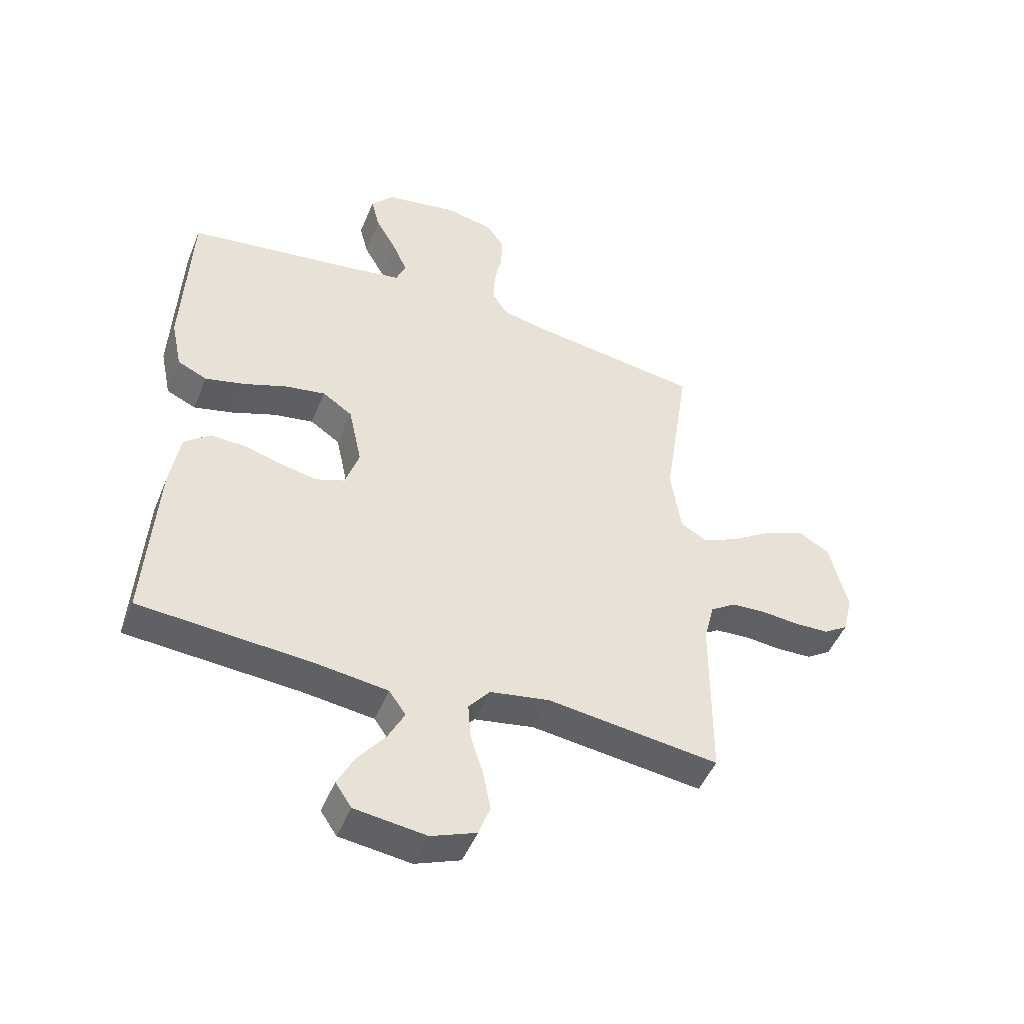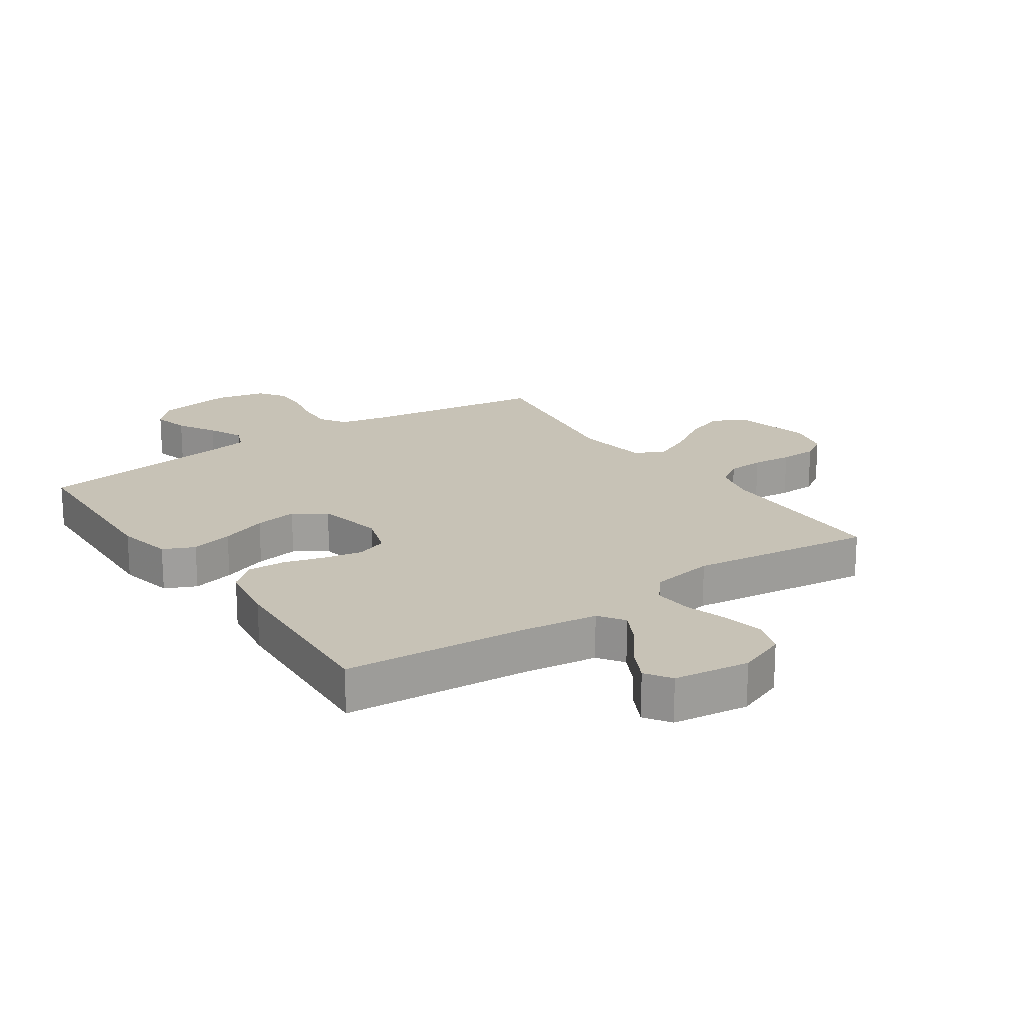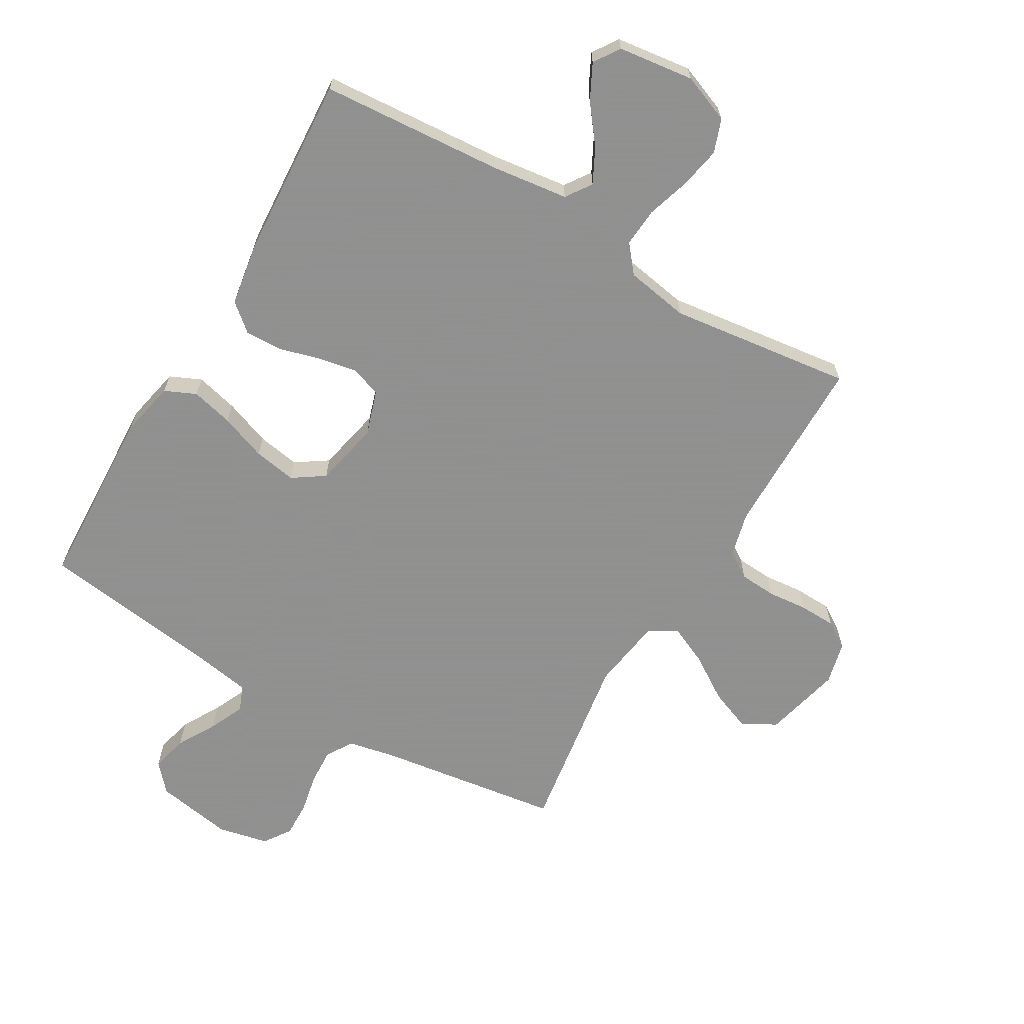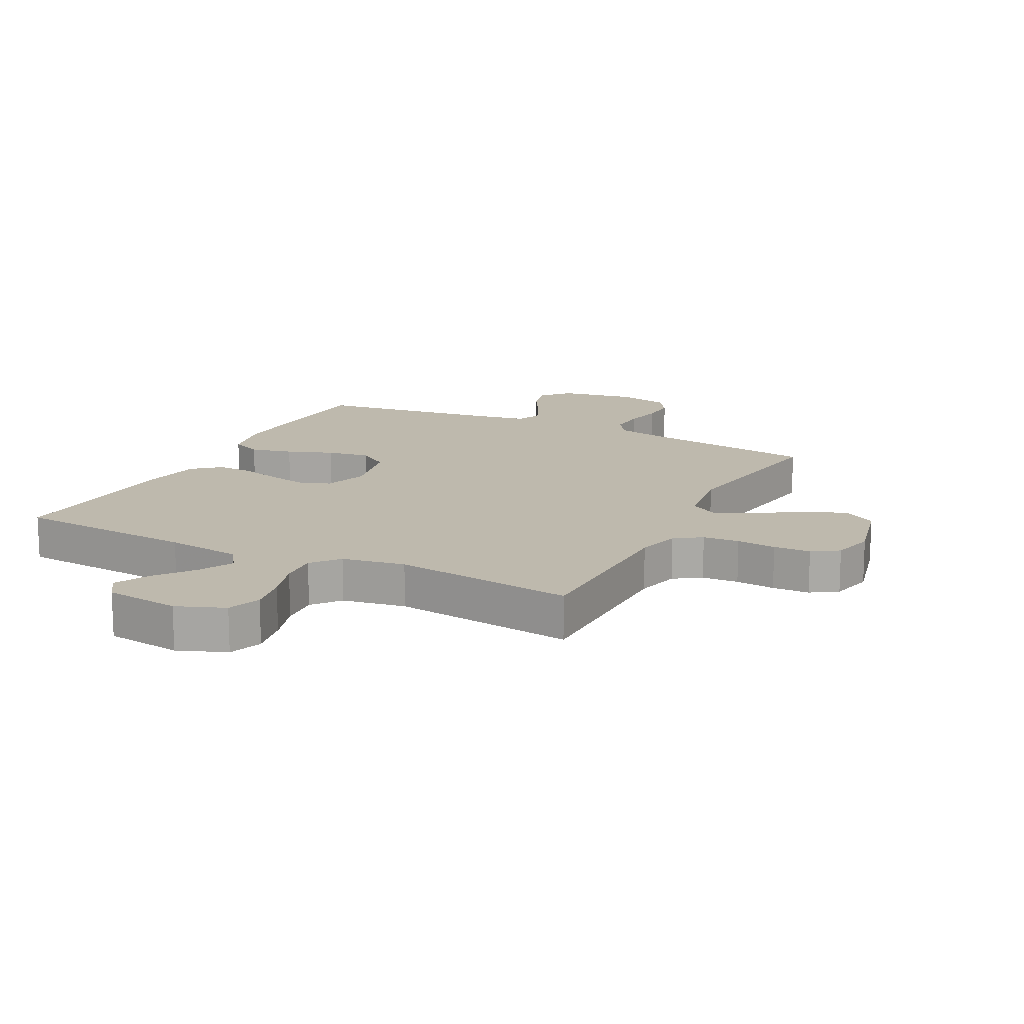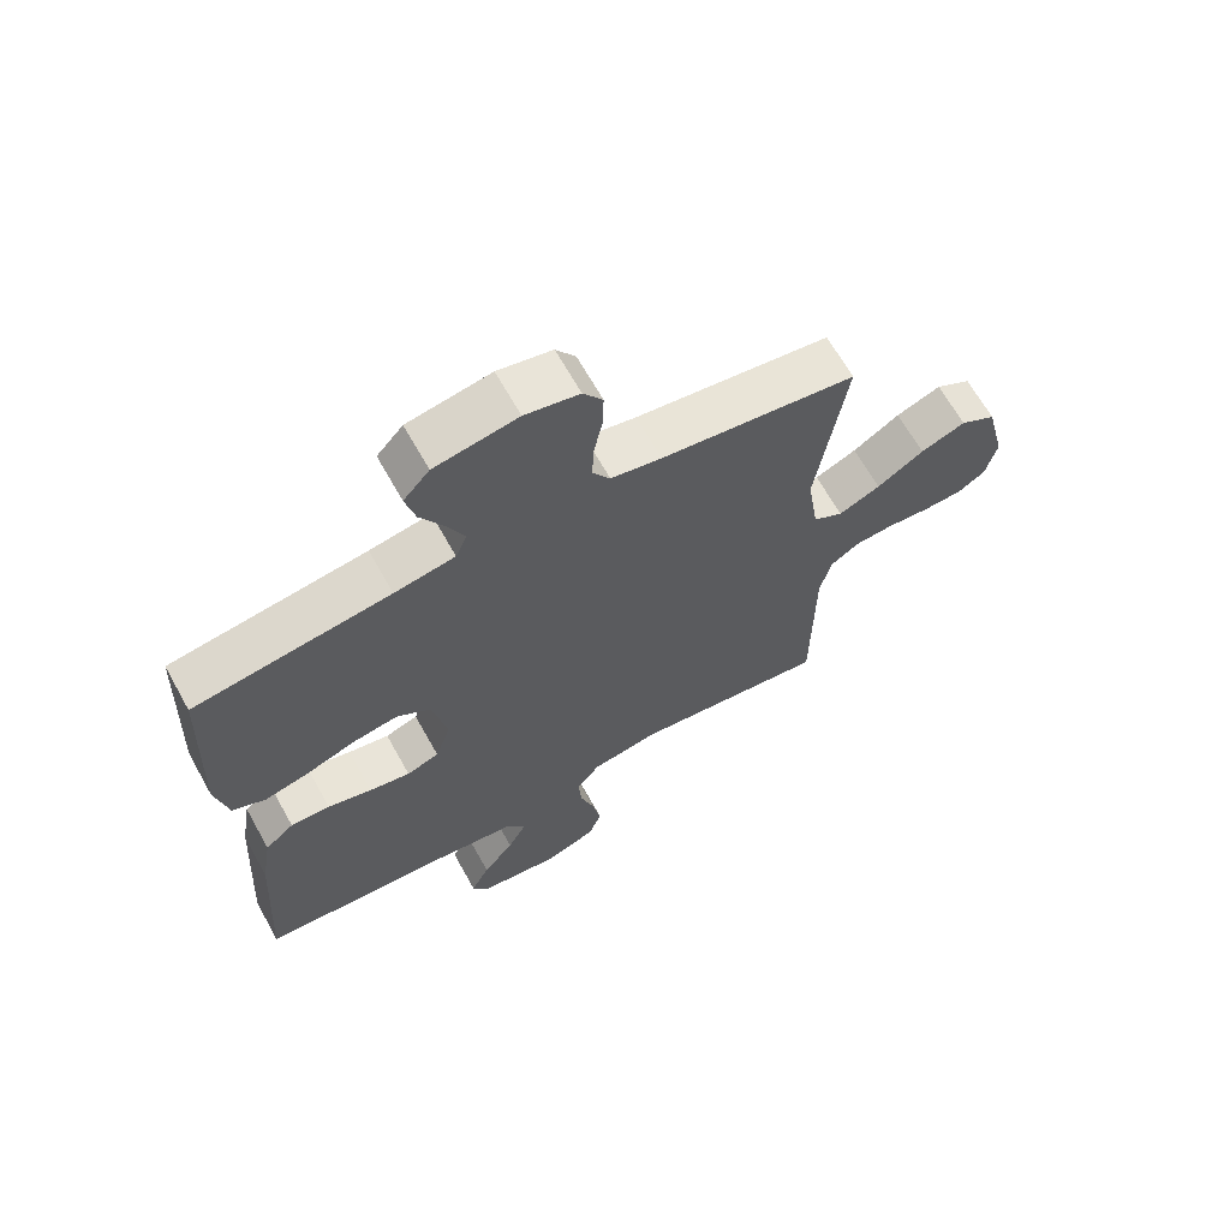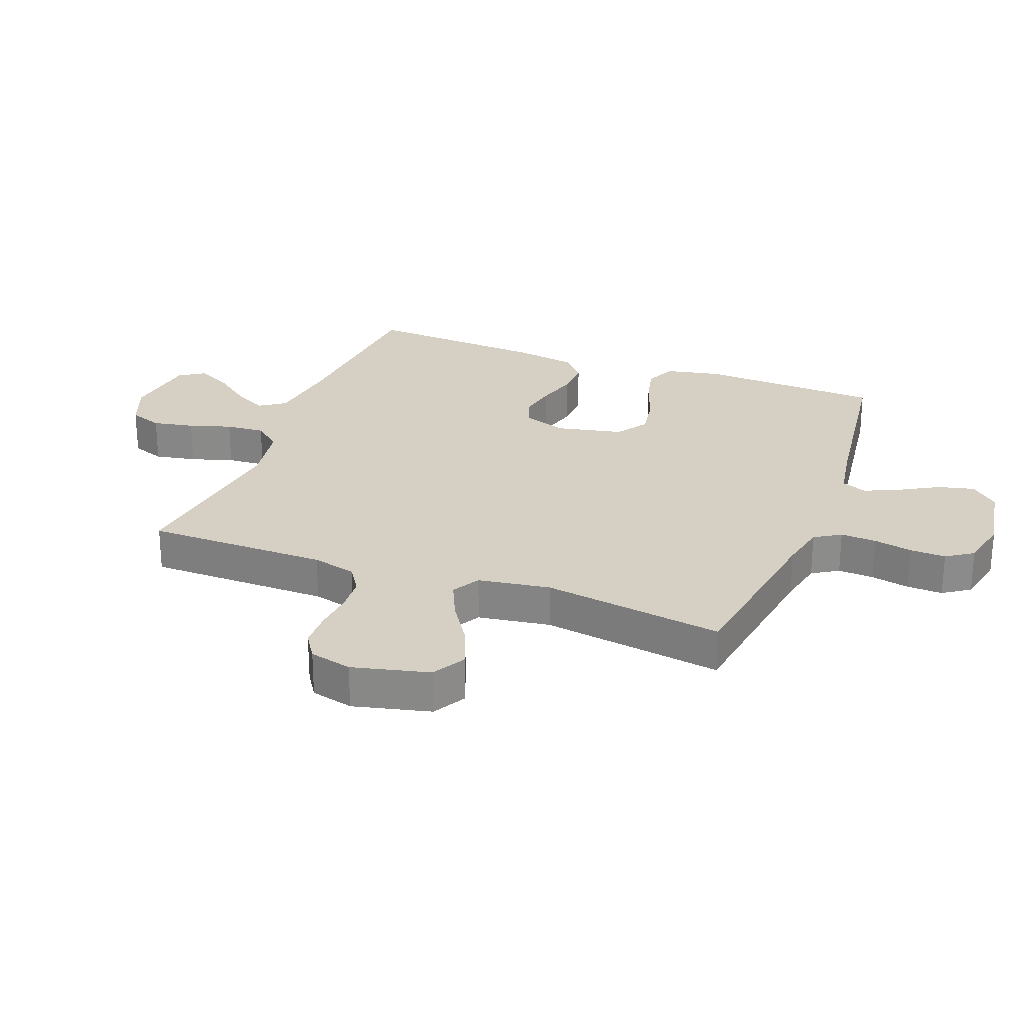
<metadata>
{"format":"obj","ext":"obj","renderer":"f3d","projection":"perspective","resolution":1024,"background":"white","views":[{"elev":-48.2,"azim":158.3,"up":"+Z"},{"elev":19.3,"azim":145.6,"up":"+Y"},{"elev":-65.8,"azim":149.6,"up":"+Y"},{"elev":15.1,"azim":-153.0,"up":"+Y"},{"elev":66.2,"azim":150.8,"up":"+Z"},{"elev":26.2,"azim":-69.1,"up":"+Y"}]}
</metadata>
<code>
v -0.5 0.07 -0.5
v -0.502 0.07 -0.2
v -0.52 0.07 -0.127
v -0.564 0.07 -0.098
v -0.624 0.07 -0.094
v -0.689 0.07 -0.1
v -0.75 0.07 -0.098
v -0.793 0.07 -0.07
v -0.81 0.07 0
v -0.779 0.07 0.127
v -0.724 0.07 0.158
v -0.655 0.07 0.131
v -0.583 0.07 0.084
v -0.519 0.07 0.055
v -0.473 0.07 0.081
v -0.455 0.07 0.2
v -0.5 0.07 0.5
v -0.2 0.07 0.543
v -0.122 0.07 0.559
v -0.095 0.07 0.602
v -0.098 0.07 0.661
v -0.111 0.07 0.725
v -0.113 0.07 0.784
v -0.083 0.07 0.828
v 0 0.07 0.846
v 0.127 0.07 0.824
v 0.167 0.07 0.779
v 0.152 0.07 0.719
v 0.116 0.07 0.656
v 0.09 0.07 0.599
v 0.107 0.07 0.557
v 0.2 0.07 0.541
v 0.5 0.07 0.5
v 0.513 0.07 0.2
v 0.494 0.07 0.109
v 0.443 0.07 0.086
v 0.374 0.07 0.103
v 0.298 0.07 0.131
v 0.228 0.07 0.143
v 0.176 0.07 0.108
v 0.153 0.07 0
v 0.177 0.07 -0.073
v 0.227 0.07 -0.091
v 0.29 0.07 -0.079
v 0.358 0.07 -0.06
v 0.419 0.07 -0.058
v 0.464 0.07 -0.096
v 0.481 0.07 -0.2
v 0.5 0.07 -0.5
v 0.2 0.07 -0.522
v 0.075 0.07 -0.538
v 0.046 0.07 -0.58
v 0.075 0.07 -0.636
v 0.123 0.07 -0.698
v 0.152 0.07 -0.755
v 0.124 0.07 -0.797
v 0 0.07 -0.813
v -0.079 0.07 -0.782
v -0.099 0.07 -0.727
v -0.086 0.07 -0.659
v -0.064 0.07 -0.589
v -0.059 0.07 -0.525
v -0.096 0.07 -0.48
v -0.2 0.07 -0.462
v -0.5 0 -0.5
v -0.502 0 -0.2
v -0.52 0 -0.127
v -0.564 0 -0.098
v -0.624 0 -0.094
v -0.689 0 -0.1
v -0.75 0 -0.098
v -0.793 0 -0.07
v -0.81 0 0
v -0.779 0 0.127
v -0.724 0 0.158
v -0.655 0 0.131
v -0.583 0 0.084
v -0.519 0 0.055
v -0.473 0 0.081
v -0.455 0 0.2
v -0.5 0 0.5
v -0.2 0 0.543
v -0.122 0 0.559
v -0.095 0 0.602
v -0.098 0 0.661
v -0.111 0 0.725
v -0.113 0 0.784
v -0.083 0 0.828
v 0 0 0.846
v 0.127 0 0.824
v 0.167 0 0.779
v 0.152 0 0.719
v 0.116 0 0.656
v 0.09 0 0.599
v 0.107 0 0.557
v 0.2 0 0.541
v 0.5 0 0.5
v 0.513 0 0.2
v 0.494 0 0.109
v 0.443 0 0.086
v 0.374 0 0.103
v 0.298 0 0.131
v 0.228 0 0.143
v 0.176 0 0.108
v 0.153 0 0
v 0.177 0 -0.073
v 0.227 0 -0.091
v 0.29 0 -0.079
v 0.358 0 -0.06
v 0.419 0 -0.058
v 0.464 0 -0.096
v 0.481 0 -0.2
v 0.5 0 -0.5
v 0.2 0 -0.522
v 0.075 0 -0.538
v 0.046 0 -0.58
v 0.075 0 -0.636
v 0.123 0 -0.698
v 0.152 0 -0.755
v 0.124 0 -0.797
v 0 0 -0.813
v -0.079 0 -0.782
v -0.099 0 -0.727
v -0.086 0 -0.659
v -0.064 0 -0.589
v -0.059 0 -0.525
v -0.096 0 -0.48
v -0.2 0 -0.462
f 58 59 60 61
f 58 61 62
f 57 58 62
f 56 57 62
f 53 54 55 56
f 52 53 56 62
f 51 52 62 63
f 47 48 49 50
f 47 50 51 63
f 44 45 46 47
f 43 44 47 63
f 35 36 37 38
f 35 38 39
f 32 33 34 35
f 31 32 35 39
f 30 31 39 40
f 26 27 28 29
f 26 29 30
f 25 26 30
f 21 22 23 24
f 20 21 24 25
f 16 17 18
f 15 16 18 19
f 10 11 12 13
f 10 13 14
f 9 10 14
f 8 9 14
f 5 6 7 8
f 4 5 8 14
f 3 4 14 15
f 64 1 2
f 42 43 63 64
f 41 42 64 2
f 20 25 30 40
f 19 20 40 41
f 15 19 41
f 2 3 15 41
f 125 124 123 122
f 126 125 122
f 126 122 121
f 126 121 120
f 120 119 118 117
f 126 120 117 116
f 127 126 116 115
f 114 113 112 111
f 127 115 114 111
f 111 110 109 108
f 127 111 108 107
f 102 101 100 99
f 103 102 99
f 99 98 97 96
f 103 99 96 95
f 104 103 95 94
f 93 92 91 90
f 94 93 90
f 94 90 89
f 88 87 86 85
f 89 88 85 84
f 82 81 80
f 83 82 80 79
f 77 76 75 74
f 78 77 74
f 78 74 73
f 78 73 72
f 72 71 70 69
f 78 72 69 68
f 79 78 68 67
f 66 65 128
f 128 127 107 106
f 66 128 106 105
f 104 94 89 84
f 105 104 84 83
f 105 83 79
f 105 79 67 66
f 1 65 66 2
f 2 66 67 3
f 3 67 68 4
f 4 68 69 5
f 5 69 70 6
f 6 70 71 7
f 7 71 72 8
f 8 72 73 9
f 9 73 74 10
f 10 74 75 11
f 11 75 76 12
f 12 76 77 13
f 13 77 78 14
f 14 78 79 15
f 15 79 80 16
f 16 80 81 17
f 17 81 82 18
f 18 82 83 19
f 19 83 84 20
f 20 84 85 21
f 21 85 86 22
f 22 86 87 23
f 23 87 88 24
f 24 88 89 25
f 25 89 90 26
f 26 90 91 27
f 27 91 92 28
f 28 92 93 29
f 29 93 94 30
f 30 94 95 31
f 31 95 96 32
f 32 96 97 33
f 33 97 98 34
f 34 98 99 35
f 35 99 100 36
f 36 100 101 37
f 37 101 102 38
f 38 102 103 39
f 39 103 104 40
f 40 104 105 41
f 41 105 106 42
f 42 106 107 43
f 43 107 108 44
f 44 108 109 45
f 45 109 110 46
f 46 110 111 47
f 47 111 112 48
f 48 112 113 49
f 49 113 114 50
f 50 114 115 51
f 51 115 116 52
f 52 116 117 53
f 53 117 118 54
f 54 118 119 55
f 55 119 120 56
f 56 120 121 57
f 57 121 122 58
f 58 122 123 59
f 59 123 124 60
f 60 124 125 61
f 61 125 126 62
f 62 126 127 63
f 63 127 128 64
f 64 128 65 1

</code>
